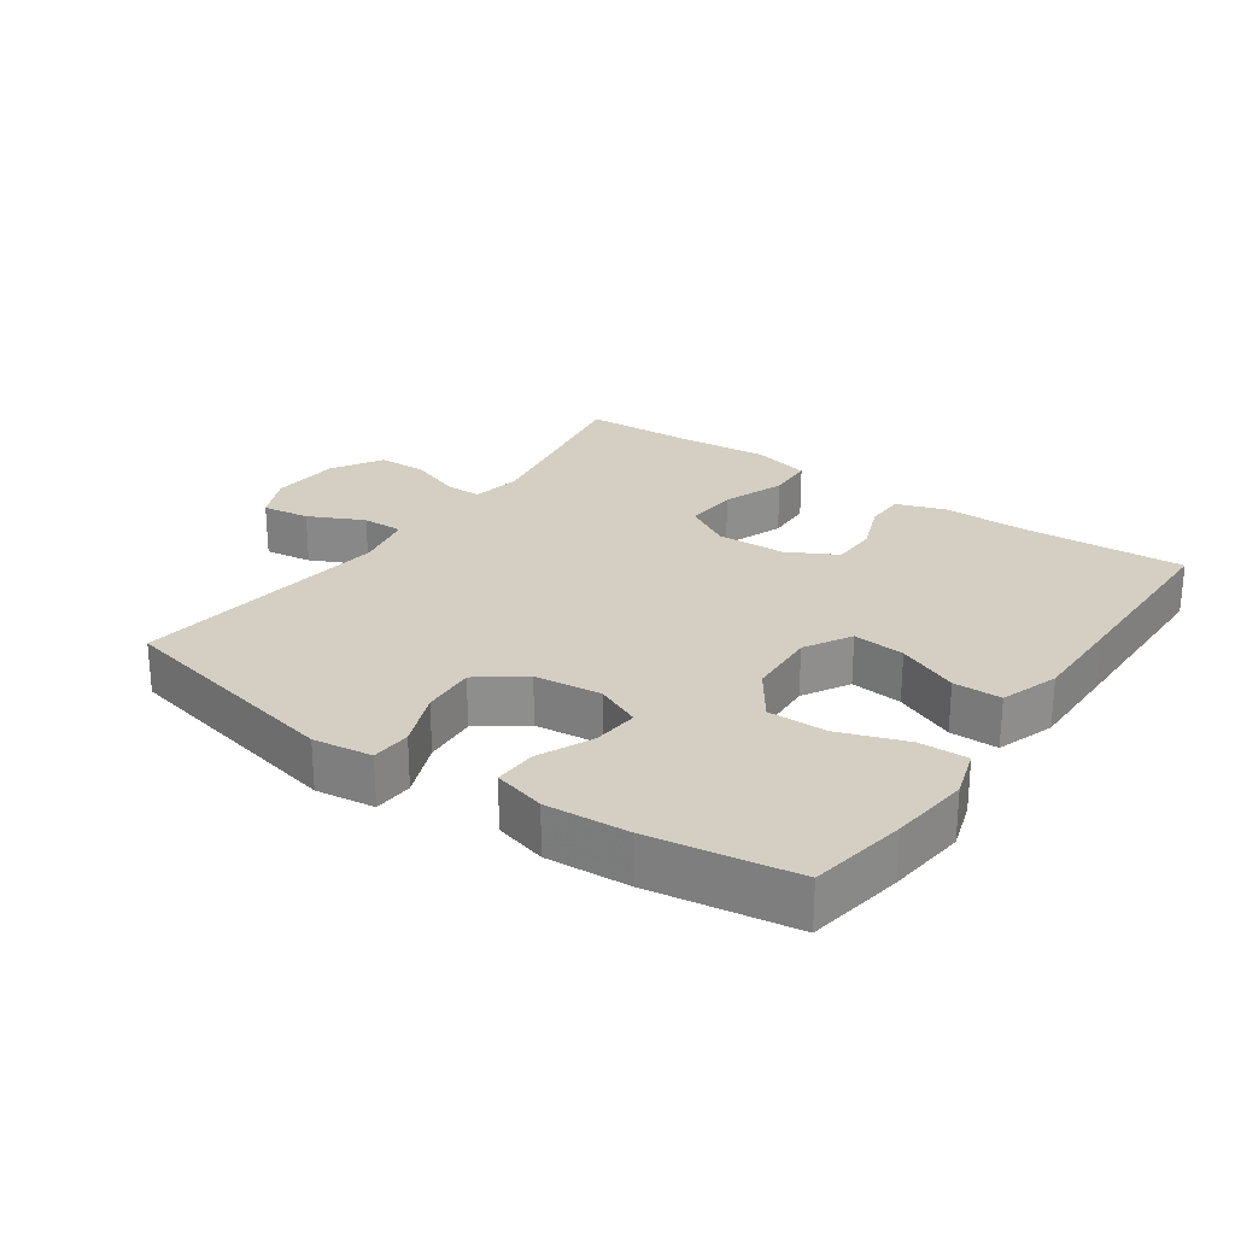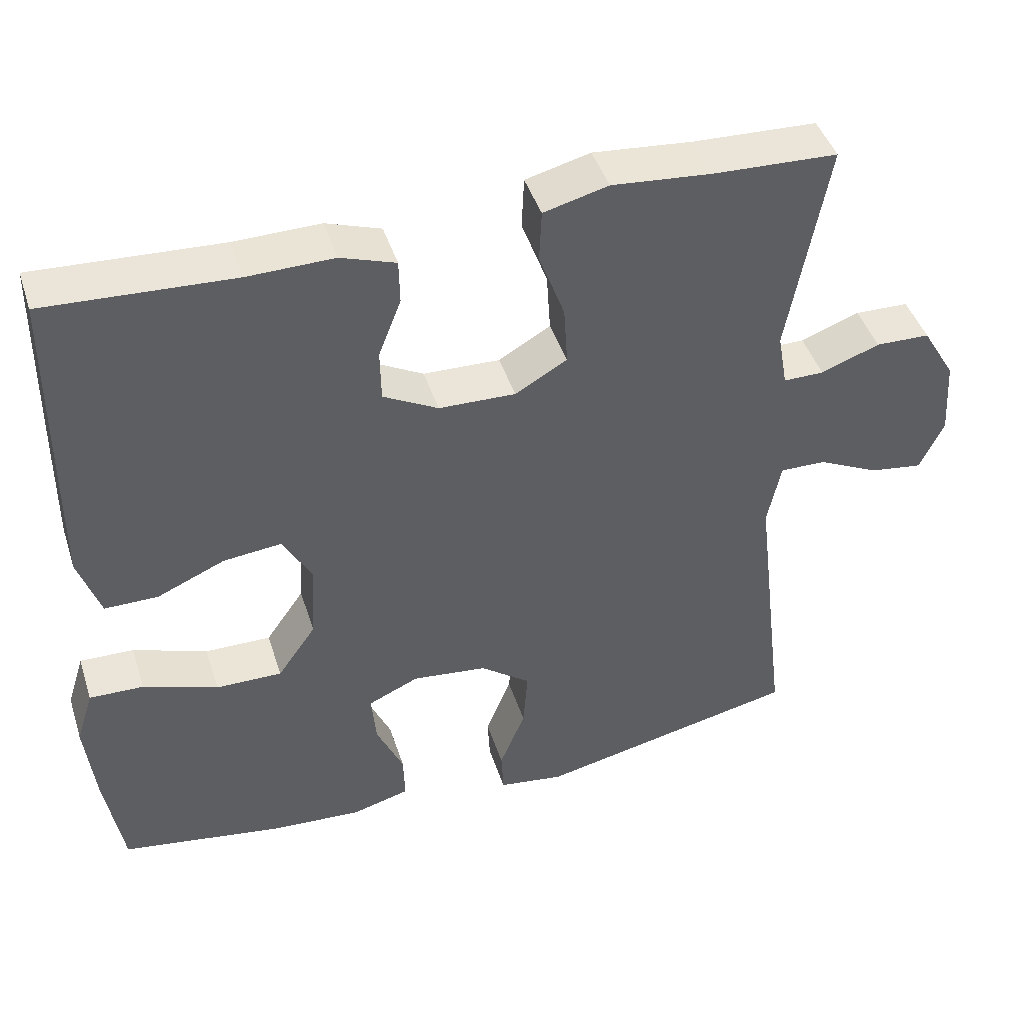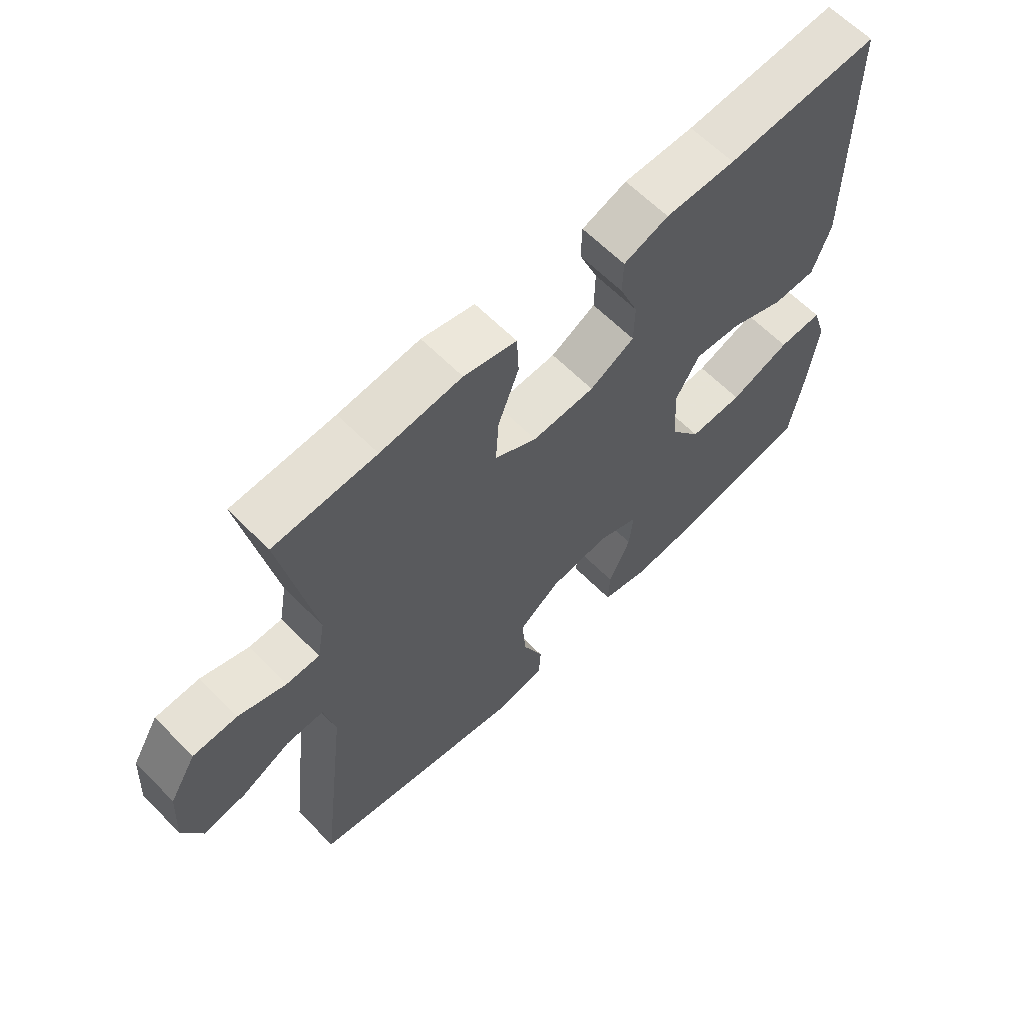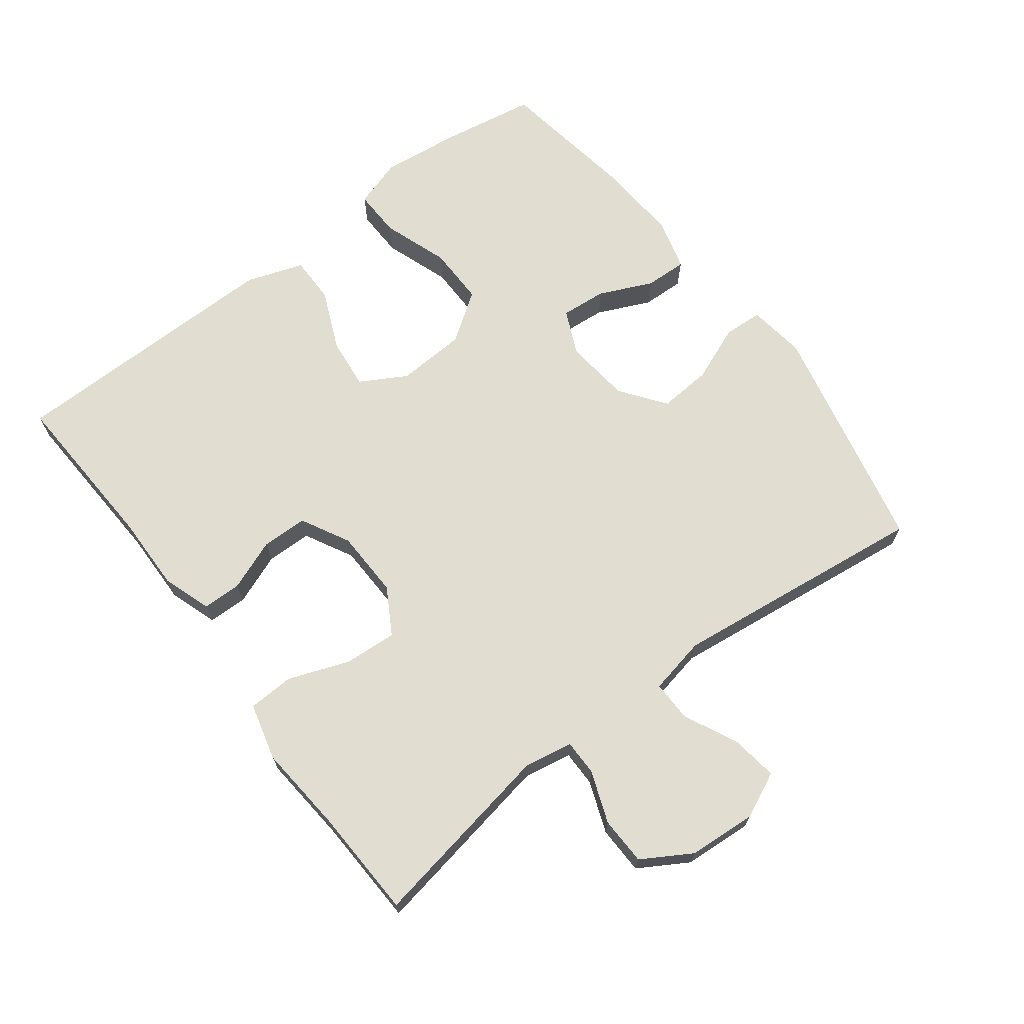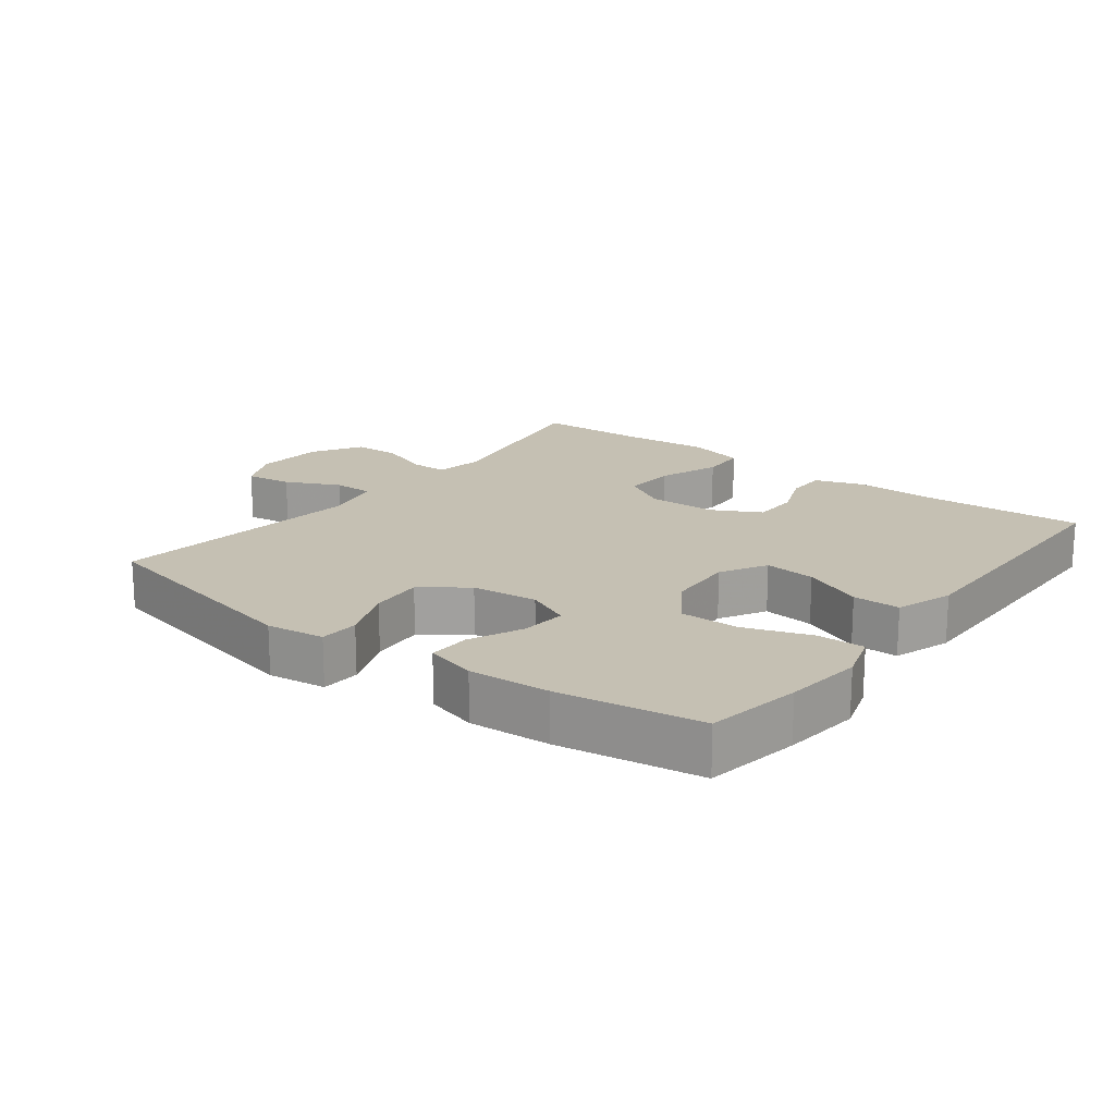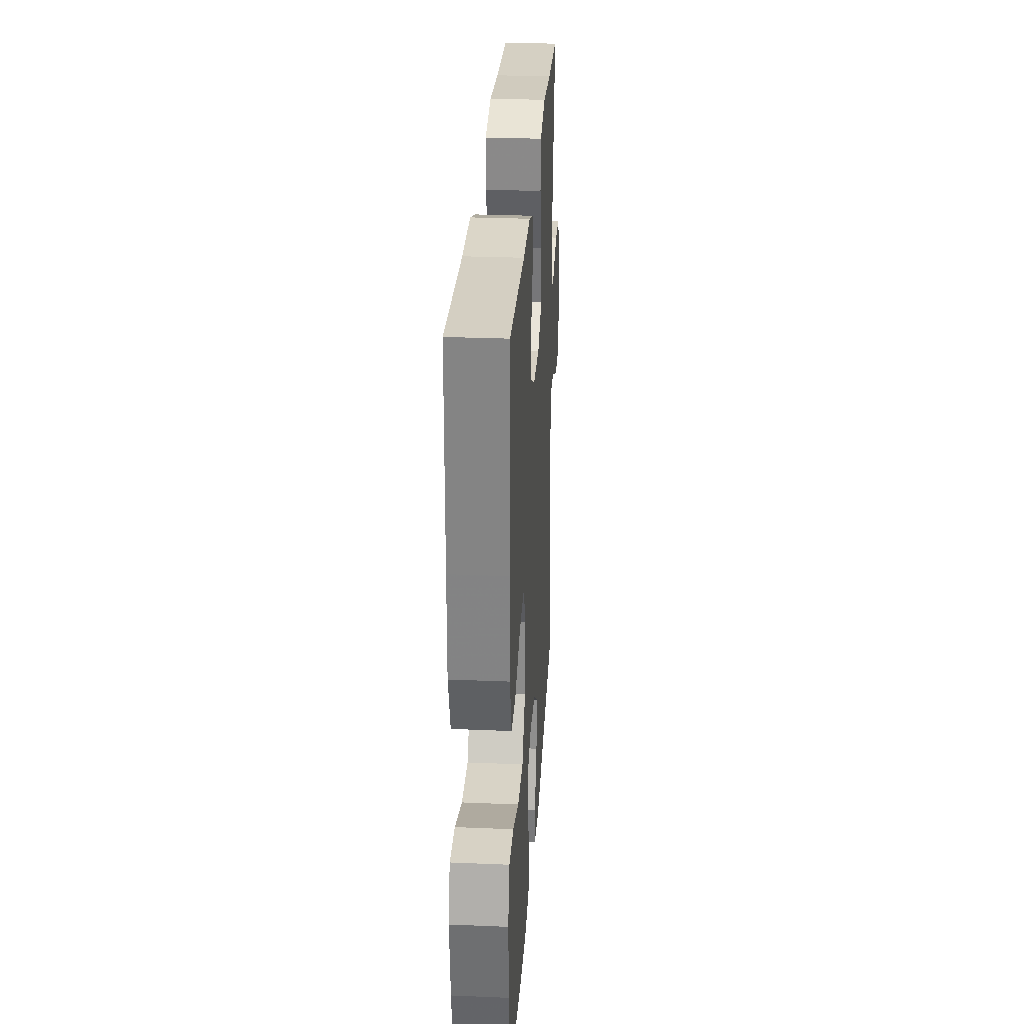
<metadata>
{"format":"obj","ext":"obj","renderer":"f3d","projection":"perspective","resolution":1024,"background":"white","views":[{"elev":25.4,"azim":-145.0,"up":"+Y"},{"elev":44.2,"azim":-17.5,"up":"+Z"},{"elev":63.2,"azim":135.4,"up":"+Z"},{"elev":68.7,"azim":52.9,"up":"+Y"},{"elev":18.1,"azim":-142.6,"up":"+Y"},{"elev":28.7,"azim":-86.4,"up":"+Z"}]}
</metadata>
<code>
v -0.5 0.07 -0.5
v -0.524 0.07 -0.357
v -0.537 0.07 -0.239
v -0.514 0.07 -0.166
v -0.442 0.07 -0.168
v -0.343 0.07 -0.203
v -0.255 0.07 -0.204
v -0.204 0.07 -0.131
v -0.198 0.07 -0.027
v -0.237 0.07 0.042
v -0.314 0.07 0.034
v -0.404 0.07 -0.005
v -0.475 0.07 -0.005
v -0.504 0.07 0.081
v -0.503 0.07 0.217
v -0.5 0.07 0.5
v -0.251 0.07 0.487
v -0.137 0.07 0.489
v -0.064 0.07 0.464
v -0.063 0.07 0.405
v -0.093 0.07 0.328
v -0.092 0.07 0.259
v -0.019 0.07 0.22
v 0.083 0.07 0.217
v 0.152 0.07 0.257
v 0.147 0.07 0.336
v 0.113 0.07 0.428
v 0.116 0.07 0.497
v 0.202 0.07 0.519
v 0.334 0.07 0.507
v 0.5 0.07 0.5
v 0.448 0.07 0.214
v 0.461 0.07 0.141
v 0.515 0.07 0.141
v 0.593 0.07 0.17
v 0.665 0.07 0.168
v 0.709 0.07 0.094
v 0.716 0.07 -0.009
v 0.684 0.07 -0.077
v 0.614 0.07 -0.067
v 0.533 0.07 -0.028
v 0.472 0.07 -0.027
v 0.454 0.07 -0.114
v 0.5 0.07 -0.5
v 0.152 0.07 -0.575
v 0.065 0.07 -0.563
v 0.062 0.07 -0.504
v 0.096 0.07 -0.42
v 0.102 0.07 -0.34
v 0.035 0.07 -0.29
v -0.064 0.07 -0.279
v -0.131 0.07 -0.309
v -0.125 0.07 -0.378
v -0.089 0.07 -0.458
v -0.087 0.07 -0.521
v -0.164 0.07 -0.542
v -0.286 0.07 -0.534
v -0.5 0 -0.5
v -0.524 0 -0.357
v -0.537 0 -0.239
v -0.514 0 -0.166
v -0.442 0 -0.168
v -0.343 0 -0.203
v -0.255 0 -0.204
v -0.204 0 -0.131
v -0.198 0 -0.027
v -0.237 0 0.042
v -0.314 0 0.034
v -0.404 0 -0.005
v -0.475 0 -0.005
v -0.504 0 0.081
v -0.503 0 0.217
v -0.5 0 0.5
v -0.251 0 0.487
v -0.137 0 0.489
v -0.064 0 0.464
v -0.063 0 0.405
v -0.093 0 0.328
v -0.092 0 0.259
v -0.019 0 0.22
v 0.083 0 0.217
v 0.152 0 0.257
v 0.147 0 0.336
v 0.113 0 0.428
v 0.116 0 0.497
v 0.202 0 0.519
v 0.334 0 0.507
v 0.5 0 0.5
v 0.448 0 0.214
v 0.461 0 0.141
v 0.515 0 0.141
v 0.593 0 0.17
v 0.665 0 0.168
v 0.709 0 0.094
v 0.716 0 -0.009
v 0.684 0 -0.077
v 0.614 0 -0.067
v 0.533 0 -0.028
v 0.472 0 -0.027
v 0.454 0 -0.114
v 0.5 0 -0.5
v 0.152 0 -0.575
v 0.065 0 -0.563
v 0.062 0 -0.504
v 0.096 0 -0.42
v 0.102 0 -0.34
v 0.035 0 -0.29
v -0.064 0 -0.279
v -0.131 0 -0.309
v -0.125 0 -0.378
v -0.089 0 -0.458
v -0.087 0 -0.521
v -0.164 0 -0.542
v -0.286 0 -0.534
f 53 54 55 56
f 52 53 56 57
f 45 46 47 48
f 43 44 45 48
f 42 43 48 49
f 38 39 40 41
f 38 41 42
f 37 38 42
f 34 35 36 37
f 33 34 37 42
f 32 33 42 49
f 30 31 32 49
f 26 27 28 29
f 25 26 29 30
f 18 19 20 21
f 17 18 21 22
f 16 17 22
f 15 16 22
f 14 15 22 23
f 11 12 13 14
f 10 11 14 23
f 3 4 5 6
f 3 6 7
f 2 3 7
f 52 57 1 2
f 51 52 2 7
f 50 51 7 8
f 25 30 49 50
f 24 25 50 8
f 9 10 23 24
f 8 9 24
f 113 112 111 110
f 114 113 110 109
f 105 104 103 102
f 105 102 101 100
f 106 105 100 99
f 98 97 96 95
f 99 98 95
f 99 95 94
f 94 93 92 91
f 99 94 91 90
f 106 99 90 89
f 106 89 88 87
f 86 85 84 83
f 87 86 83 82
f 78 77 76 75
f 79 78 75 74
f 79 74 73
f 79 73 72
f 80 79 72 71
f 71 70 69 68
f 80 71 68 67
f 63 62 61 60
f 64 63 60
f 64 60 59
f 59 58 114 109
f 64 59 109 108
f 65 64 108 107
f 107 106 87 82
f 65 107 82 81
f 81 80 67 66
f 81 66 65
f 1 58 59 2
f 2 59 60 3
f 3 60 61 4
f 4 61 62 5
f 5 62 63 6
f 6 63 64 7
f 7 64 65 8
f 8 65 66 9
f 9 66 67 10
f 10 67 68 11
f 11 68 69 12
f 12 69 70 13
f 13 70 71 14
f 14 71 72 15
f 15 72 73 16
f 16 73 74 17
f 17 74 75 18
f 18 75 76 19
f 19 76 77 20
f 20 77 78 21
f 21 78 79 22
f 22 79 80 23
f 23 80 81 24
f 24 81 82 25
f 25 82 83 26
f 26 83 84 27
f 27 84 85 28
f 28 85 86 29
f 29 86 87 30
f 30 87 88 31
f 31 88 89 32
f 32 89 90 33
f 33 90 91 34
f 34 91 92 35
f 35 92 93 36
f 36 93 94 37
f 37 94 95 38
f 38 95 96 39
f 39 96 97 40
f 40 97 98 41
f 41 98 99 42
f 42 99 100 43
f 43 100 101 44
f 44 101 102 45
f 45 102 103 46
f 46 103 104 47
f 47 104 105 48
f 48 105 106 49
f 49 106 107 50
f 50 107 108 51
f 51 108 109 52
f 52 109 110 53
f 53 110 111 54
f 54 111 112 55
f 55 112 113 56
f 56 113 114 57
f 57 114 58 1

</code>
